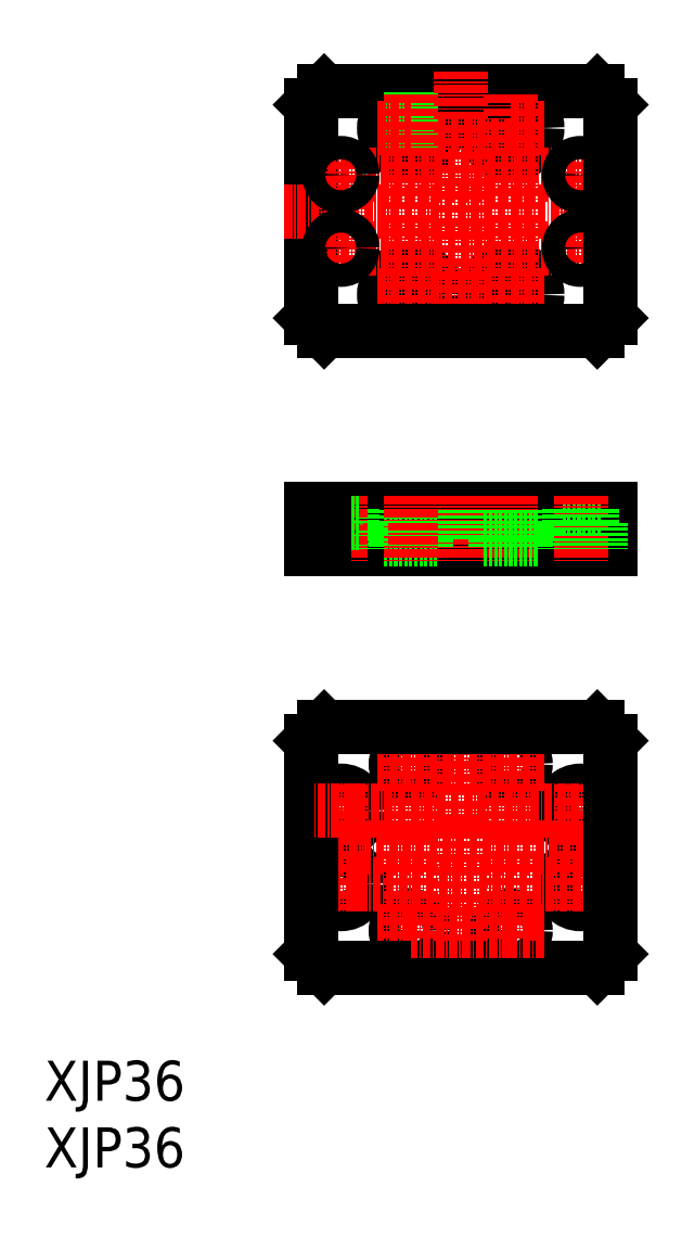
<metadata>
{"format":"dxf","ext":"dxf","renderer":"ezdxf+matplotlib","layout":"modelspace","background":"white","min_lineweight":24,"dpi":150}
</metadata>
<code>
0
SECTION
2
ENTITIES
0
ARC
8
0
10
26.87
20
217.3
30
0
40
0.2
50
0
51
64.33
0
CIRCLE
8
0
10
42.07
20
215.9
30
0
40
4
0
CIRCLE
8
0
10
42.07
20
215.9
30
0
40
2.25
0
CIRCLE
8
0
10
27.07
20
215.9
30
0
40
2.25
0
CIRCLE
8
0
10
27.07
20
215.9
30
0
40
4
0
CIRCLE
8
0
10
42.07
20
190.9
30
0
40
2.25
0
CIRCLE
8
0
10
42.07
20
190.9
30
0
40
4
0
CIRCLE
8
0
10
27.07
20
190.9
30
0
40
4
0
CIRCLE
8
0
10
27.07
20
190.9
30
0
40
2.25
0
CIRCLE
8
0
10
27.07
20
120.5
30
0
40
2.25
0
CIRCLE
8
0
10
42.07
20
120.5
30
0
40
2.25
0
CIRCLE
8
0
10
27.07
20
95.51
30
0
40
2.25
0
CIRCLE
8
0
10
42.07
20
95.51
30
0
40
2.25
0
CIRCLE
8
0
10
52.57
20
113.5
30
0
40
3
0
CIRCLE
8
0
10
52.57
20
113.5
30
0
40
1.75
0
CIRCLE
8
0
10
52.57
20
102.5
30
0
40
1.75
0
CIRCLE
8
0
10
52.57
20
102.5
30
0
40
3
0
CIRCLE
8
0
10
16.57
20
102.5
30
0
40
3
0
CIRCLE
8
0
10
16.57
20
102.5
30
0
40
1.75
0
CIRCLE
8
0
10
16.57
20
113.5
30
0
40
1.75
0
CIRCLE
8
0
10
16.57
20
113.5
30
0
40
3
0
LINE
8
0
10
57.07
20
124
30
0
11
55.07
21
126
31
0
0
LINE
8
0
10
55.07
20
90.01
30
0
11
57.07
21
92.01
31
0
0
LINE
8
0
10
12.07
20
92.01
30
0
11
14.07
21
90.01
31
0
0
LINE
8
0
10
12.07
20
124
30
0
11
14.07
21
126
31
0
0
LINE
8
0
10
55.07
20
158.7
30
0
11
55.07
21
152.7
31
0
0
LINE
8
0
10
14.07
20
185.4
30
0
11
12.07
21
187.4
31
0
0
LINE
8
0
10
55.07
20
185.4
30
0
11
57.07
21
187.4
31
0
0
LINE
8
0
10
55.07
20
221.4
30
0
11
57.07
21
219.4
31
0
0
LINE
8
0
10
12.07
20
219.4
30
0
11
14.07
21
221.4
31
0
0
LINE
8
0
10
57.07
20
158.7
30
0
11
57.07
21
152.7
31
0
0
LINE
8
0
10
12.07
20
152.7
30
0
11
57.07
21
152.7
31
0
0
LINE
8
0
10
12.07
20
158.7
30
0
11
57.07
21
158.7
31
0
0
LINE
8
CENTER
10
34.57
20
160.7
30
0
11
34.57
21
150.7
31
0
0
LINE
8
CENTER
10
27.07
20
215.9
30
0
11
42.07
21
215.9
31
0
0
LINE
8
CENTER
10
42.07
20
215.9
30
0
11
47.07
21
215.9
31
0
0
LINE
8
0
10
14.07
20
221.4
30
0
11
55.07
21
221.4
31
0
0
LINE
8
0
10
12.07
20
187.4
30
0
11
12.07
21
219.4
31
0
0
LINE
8
0
10
27.07
20
216.3
30
0
11
27.07
21
217.3
31
0
0
LINE
8
CENTER
10
8.074
20
203.4
30
0
11
61.07
21
203.4
31
0
0
LINE
8
CENTER
10
34.57
20
224.4
30
0
11
34.57
21
182.4
31
0
0
LINE
8
CENTER
10
12.57
20
208.9
30
0
11
56.57
21
208.9
31
0
0
LINE
8
CENTER
10
12.57
20
197.9
30
0
11
56.57
21
197.9
31
0
0
LINE
8
CENTER
10
16.57
20
212.9
30
0
11
16.57
21
193.9
31
0
0
LINE
8
CENTER
10
52.57
20
212.9
30
0
11
52.57
21
193.9
31
0
0
LINE
8
CENTER
10
27.07
20
220.9
30
0
11
27.07
21
185.9
31
0
0
LINE
8
CENTER
10
42.07
20
220.9
30
0
11
42.07
21
185.9
31
0
0
LINE
8
CENTER
10
22.07
20
215.9
30
0
11
27.07
21
215.9
31
0
0
LINE
8
CENTER
10
22.07
20
190.9
30
0
11
47.07
21
190.9
31
0
0
LINE
8
CENTER
10
42.07
20
215.9
30
0
11
47.07
21
215.9
31
0
0
LINE
8
CENTER
10
22.07
20
215.9
30
0
11
27.07
21
215.9
31
0
0
LINE
8
CENTER
10
44.57
20
215.9
30
0
11
46.07
21
215.9
31
0
0
LINE
8
CENTER
10
44.32
20
215.9
30
0
11
44.57
21
215.9
31
0
0
LINE
8
CENTER
10
44.57
20
95.51
30
0
11
44.32
21
95.51
31
0
0
LINE
8
CENTER
10
46.07
20
95.51
30
0
11
44.57
21
95.51
31
0
0
LINE
8
CENTER
10
27.07
20
95.51
30
0
11
22.07
21
95.51
31
0
0
LINE
8
CENTER
10
47.07
20
95.51
30
0
11
42.07
21
95.51
31
0
0
LINE
8
CENTER
10
47.07
20
120.5
30
0
11
22.07
21
120.5
31
0
0
LINE
8
CENTER
10
27.07
20
95.51
30
0
11
22.07
21
95.51
31
0
0
LINE
8
CENTER
10
42.07
20
125.5
30
0
11
42.07
21
90.51
31
0
0
LINE
8
CENTER
10
27.07
20
125.5
30
0
11
27.07
21
90.51
31
0
0
LINE
8
CENTER
10
52.57
20
117.5
30
0
11
52.57
21
98.51
31
0
0
LINE
8
CENTER
10
16.57
20
117.5
30
0
11
16.57
21
98.51
31
0
0
LINE
8
CENTER
10
56.57
20
113.5
30
0
11
55.57
21
113.5
31
0
0
LINE
8
CENTER
10
56.57
20
102.5
30
0
11
12.57
21
102.5
31
0
0
LINE
8
CENTER
10
34.57
20
129
30
0
11
34.57
21
87.01
31
0
0
LINE
8
CENTER
10
61.07
20
108
30
0
11
8.074
21
108
31
0
0
LINE
8
0
10
55.07
20
90.01
30
0
11
14.07
21
90.01
31
0
0
LINE
8
0
10
47.07
20
126
30
0
11
14.07
21
126
31
0
0
LINE
8
0
10
55.07
20
126
30
0
11
47.07
21
126
31
0
0
LINE
8
CENTER
10
47.07
20
95.51
30
0
11
42.07
21
95.51
31
0
0
LINE
8
CENTER
10
42.07
20
95.51
30
0
11
27.07
21
95.51
31
0
0
LINE
8
0
10
12.07
20
92.01
30
0
11
12.07
21
124
31
0
0
LINE
8
CENTER
10
55.57
20
113.5
30
0
11
54.32
21
113.5
31
0
0
LINE
8
CENTER
10
54.32
20
113.5
30
0
11
12.57
21
113.5
31
0
0
LINE
8
CENTER
10
55.57
20
102.5
30
0
11
54.32
21
102.5
31
0
0
LINE
8
CENTER
10
19.57
20
102.5
30
0
11
18.32
21
102.5
31
0
0
LINE
8
CENTER
10
19.57
20
113.5
30
0
11
18.32
21
113.5
31
0
0
TEXT
8
0
10
-27.93
20
70.01
30
0
40
6
1
XJP36
0
TEXT
8
0
10
-27.93
20
60.01
30
0
40
6
1
XJP36
0
LINE
8
0
10
31.07
20
154.3
30
0
11
31.07
21
158.7
31
0
0
LINE
8
0
10
29.32
20
154.3
30
0
11
29.32
21
152.7
31
0
0
LINE
8
0
10
24.82
20
154.3
30
0
11
24.82
21
152.7
31
0
0
LINE
8
0
10
23.07
20
154.3
30
0
11
23.07
21
158.7
31
0
0
LINE
8
0
10
31.07
20
154.3
30
0
11
23.07
21
154.3
31
0
0
LINE
8
CENTER
10
27.07
20
160.7
30
0
11
27.07
21
150.7
31
0
0
LINE
8
CENTER
10
42.07
20
160.7
30
0
11
42.07
21
150.7
31
0
0
LINE
8
0
10
38.07
20
154.3
30
0
11
46.07
21
154.3
31
0
0
LINE
8
0
10
46.07
20
154.3
30
0
11
46.07
21
158.7
31
0
0
LINE
8
0
10
44.32
20
154.3
30
0
11
44.32
21
152.7
31
0
0
LINE
8
0
10
39.82
20
154.3
30
0
11
39.82
21
152.7
31
0
0
LINE
8
0
10
38.07
20
154.3
30
0
11
38.07
21
158.7
31
0
0
LINE
8
0
10
13.57
20
156.7
30
0
11
13.57
21
152.7
31
0
0
LINE
8
0
10
19.57
20
156.7
30
0
11
19.57
21
152.7
31
0
0
LINE
8
0
10
14.82
20
156.7
30
0
11
14.82
21
158.7
31
0
0
LINE
8
0
10
18.32
20
156.7
30
0
11
18.32
21
158.7
31
0
0
LINE
8
CENTER
10
16.57
20
160.7
30
0
11
16.57
21
150.7
31
0
0
LINE
8
0
10
13.57
20
156.7
30
0
11
19.57
21
156.7
31
0
0
LINE
8
0
10
12.07
20
158.7
30
0
11
12.07
21
152.7
31
0
0
LINE
8
0
10
14.07
20
158.7
30
0
11
14.07
21
152.7
31
0
0
LINE
8
0
10
55.57
20
156.7
30
0
11
49.57
21
156.7
31
0
0
LINE
8
CENTER
10
52.57
20
160.7
30
0
11
52.57
21
150.7
31
0
0
LINE
8
0
10
50.82
20
156.7
30
0
11
50.82
21
158.7
31
0
0
LINE
8
0
10
54.32
20
156.7
30
0
11
54.32
21
158.7
31
0
0
LINE
8
0
10
49.57
20
156.7
30
0
11
49.57
21
152.7
31
0
0
LINE
8
0
10
55.57
20
156.7
30
0
11
55.57
21
152.7
31
0
0
CIRCLE
8
0
10
16.57
20
197.9
30
0
40
1.75
0
CIRCLE
8
0
10
16.57
20
208.9
30
0
40
1.75
0
CIRCLE
8
0
10
52.57
20
197.9
30
0
40
1.75
0
CIRCLE
8
0
10
52.57
20
208.9
30
0
40
1.75
0
LINE
8
0
10
57.07
20
187.4
30
0
11
57.07
21
219.4
31
0
0
LINE
8
0
10
14.07
20
185.4
30
0
11
55.07
21
185.4
31
0
0
LINE
8
0
10
57.07
20
92.01
30
0
11
57.07
21
124
31
0
0
ENDSEC
0
EOF

</code>
